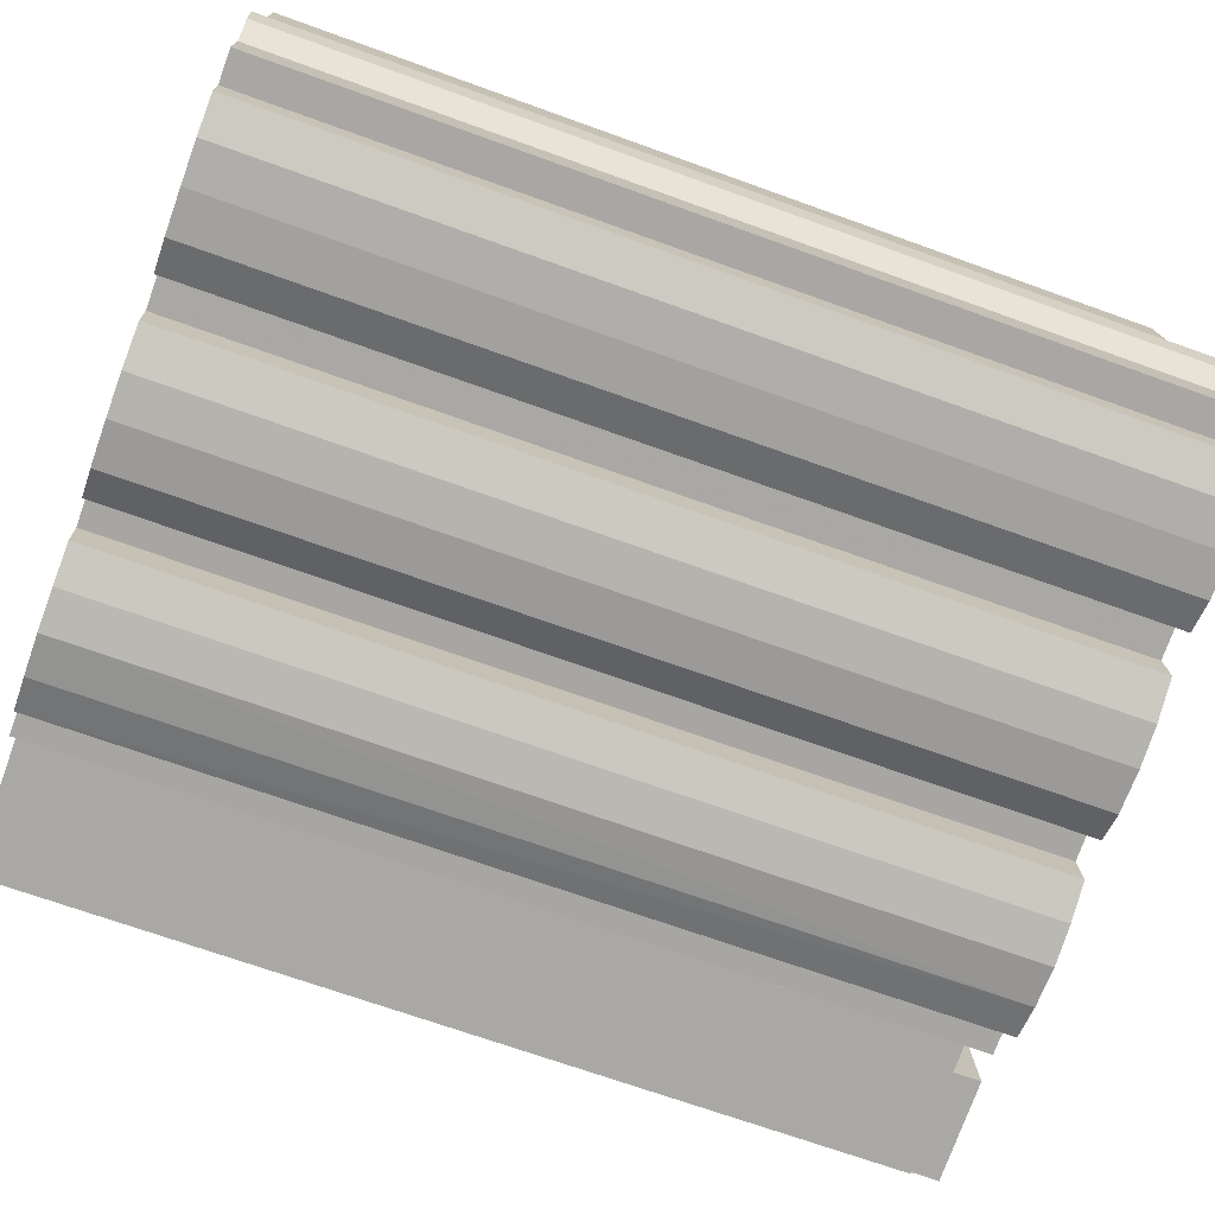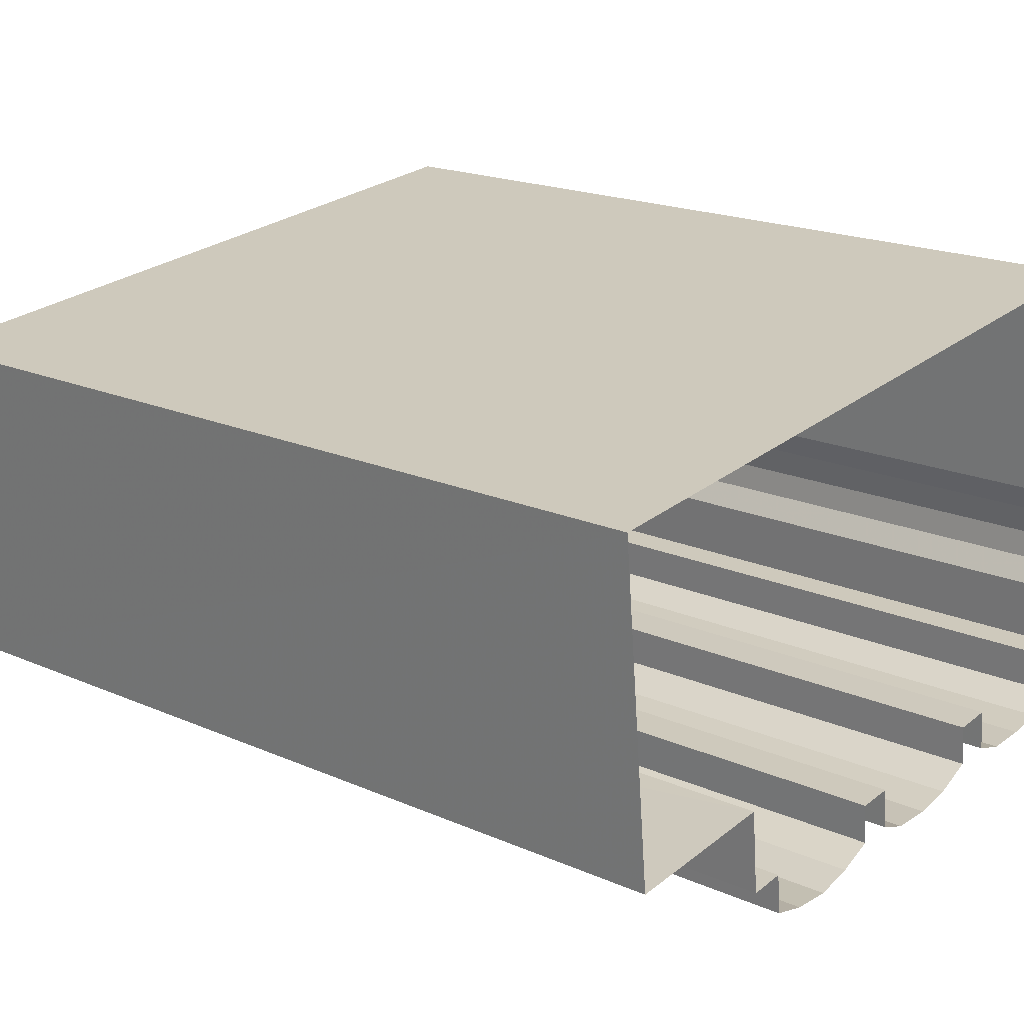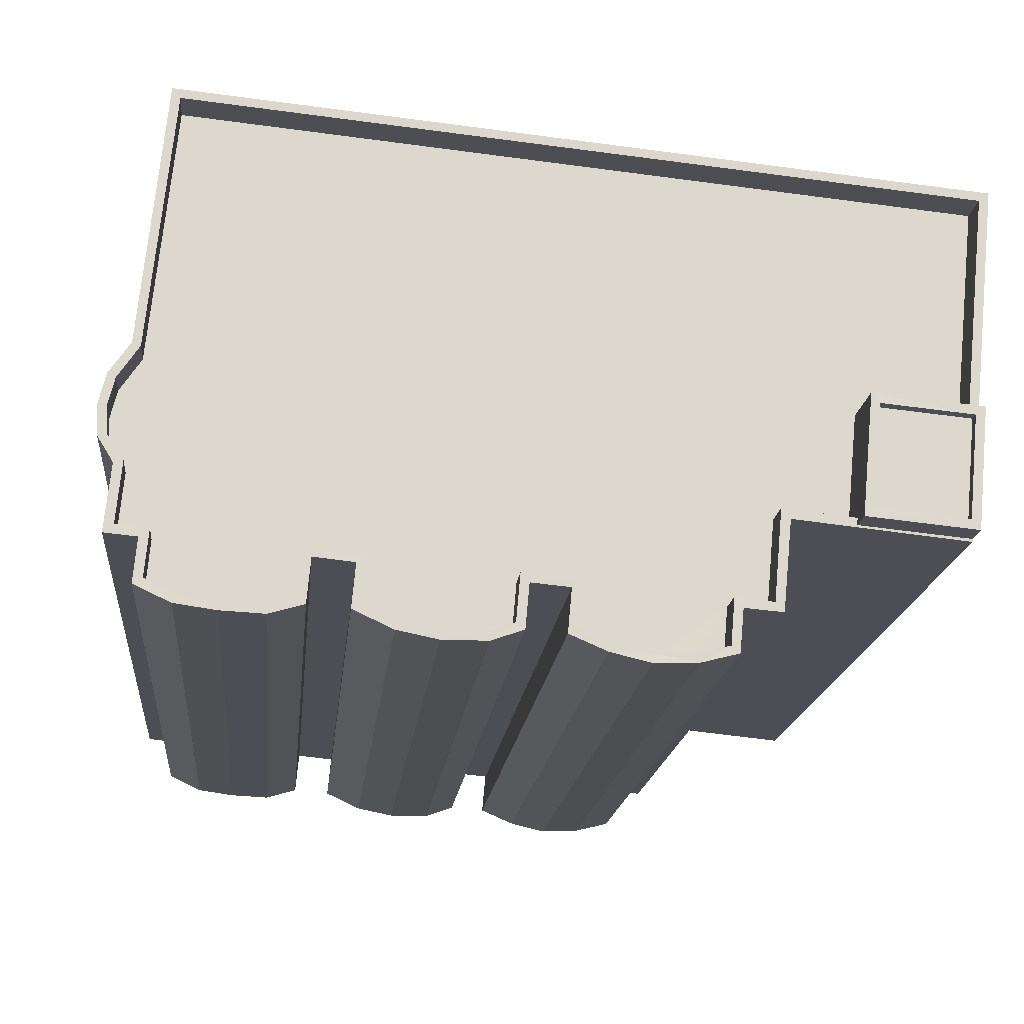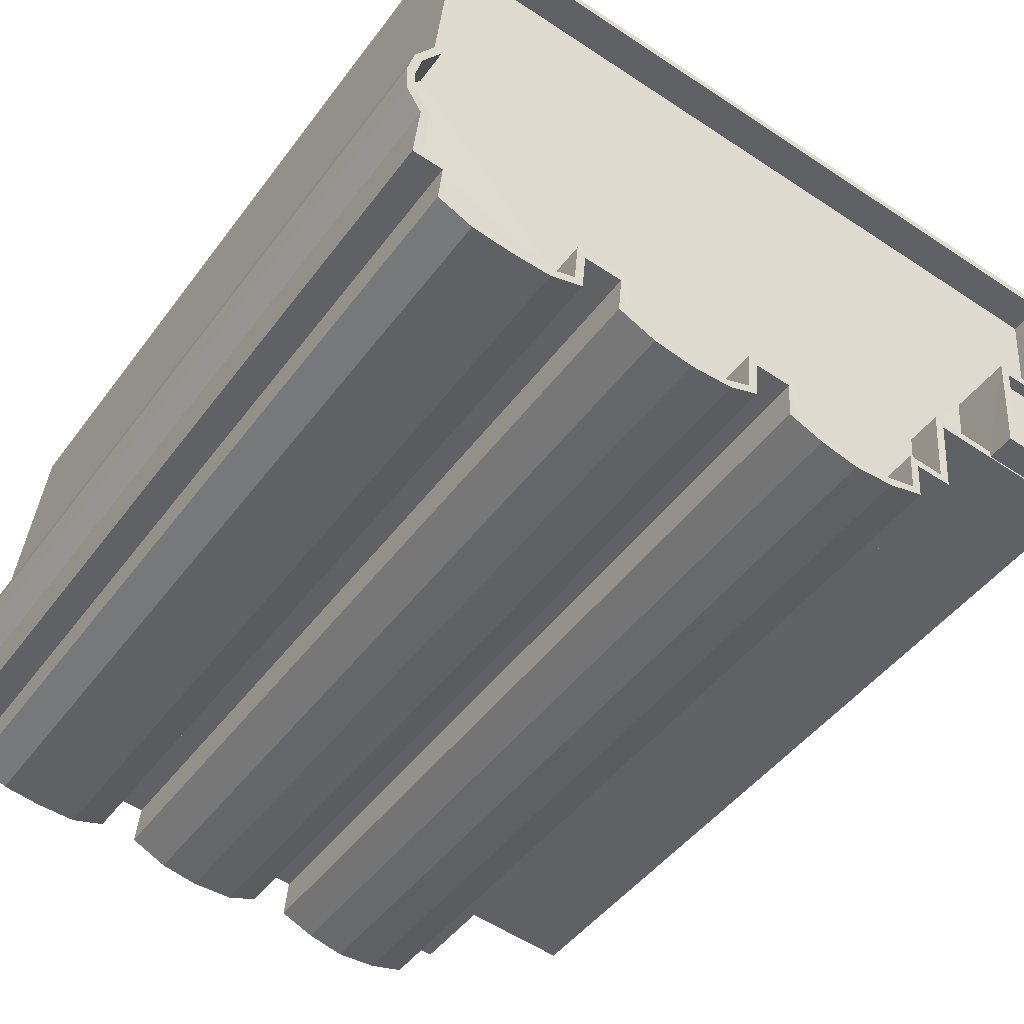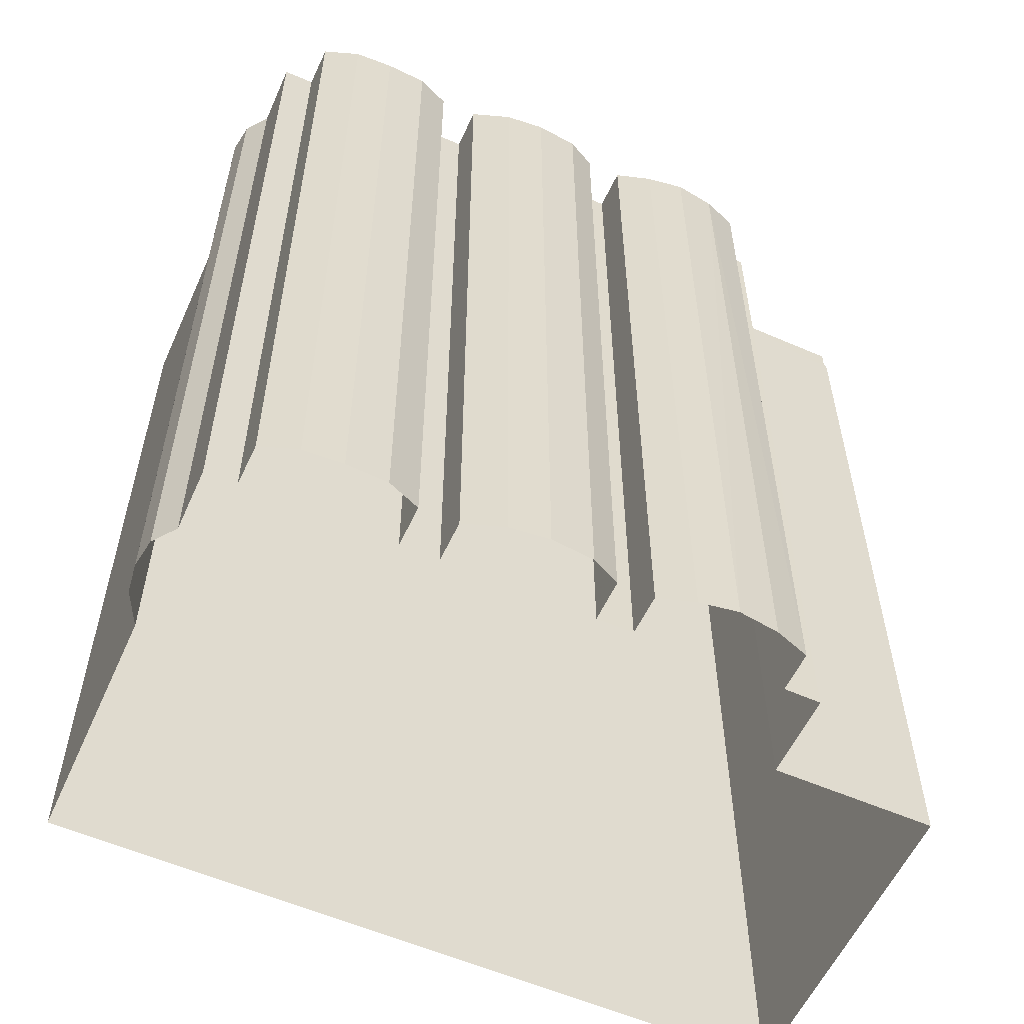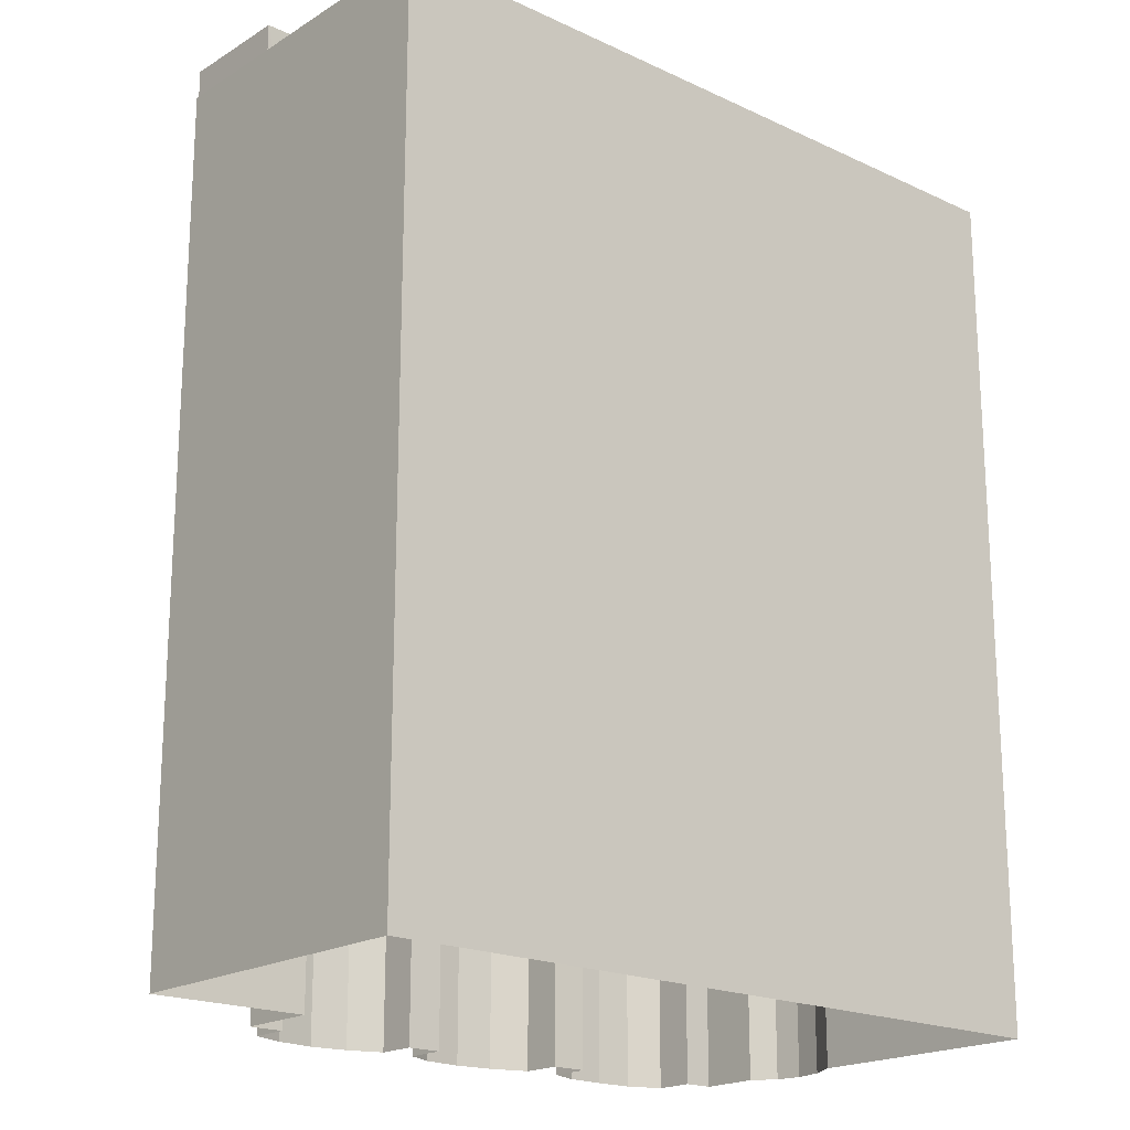
<metadata>
{"format":"obj","ext":"obj","renderer":"f3d","projection":"perspective","resolution":1024,"background":"white","views":[{"elev":-69.3,"azim":-109.9,"up":"+Y"},{"elev":19.2,"azim":129.6,"up":"+Y"},{"elev":-17.0,"azim":-5.5,"up":"+Y"},{"elev":-46.5,"azim":-34.4,"up":"+Y"},{"elev":-57.1,"azim":-29.9,"up":"+Z"},{"elev":-19.4,"azim":133.3,"up":"+Z"}]}
</metadata>
<code>
v -8.878e+04 -9.872e+04 9.033
v -8.876e+04 -9.872e+04 9.033
v -8.877e+04 -9.873e+04 9.032
v -8.877e+04 -9.873e+04 9.032
v -8.878e+04 -9.873e+04 9.033
v -8.878e+04 -9.873e+04 9.033
v -8.878e+04 -9.873e+04 9.033
v -8.878e+04 -9.873e+04 9.033
v -8.878e+04 -9.873e+04 9.032
v -8.878e+04 -9.873e+04 9.033
v -8.877e+04 -9.873e+04 9.032
v -8.877e+04 -9.873e+04 9.032
v -8.877e+04 -9.873e+04 9.032
v -8.878e+04 -9.873e+04 9.032
v -8.878e+04 -9.873e+04 9.032
v -8.877e+04 -9.873e+04 9.032
v -8.877e+04 -9.873e+04 9.032
v -8.878e+04 -9.873e+04 9.032
v -8.878e+04 -9.873e+04 9.032
v -8.878e+04 -9.873e+04 9.032
v -8.878e+04 -9.873e+04 9.032
v -8.877e+04 -9.873e+04 9.032
v -8.878e+04 -9.873e+04 9.032
v -8.877e+04 -9.873e+04 9.032
v -8.877e+04 -9.873e+04 9.032
v -8.878e+04 -9.873e+04 9.032
v -8.878e+04 -9.873e+04 9.032
v -8.877e+04 -9.873e+04 9.032
v -8.878e+04 -9.873e+04 9.032
v -8.877e+04 -9.873e+04 9.032
v -8.878e+04 -9.873e+04 9.032
v -8.878e+04 -9.873e+04 9.032
v -8.877e+04 -9.873e+04 29.83
v -8.877e+04 -9.873e+04 29.83
v -8.877e+04 -9.873e+04 29.83
v -8.877e+04 -9.873e+04 29.83
v -8.877e+04 -9.873e+04 29.83
v -8.877e+04 -9.873e+04 29.83
v -8.877e+04 -9.873e+04 29.83
v -8.877e+04 -9.873e+04 29.83
v -8.877e+04 -9.873e+04 29.58
v -8.877e+04 -9.873e+04 29.58
v -8.877e+04 -9.873e+04 29.58
v -8.877e+04 -9.873e+04 29.58
v -8.877e+04 -9.873e+04 29.19
v -8.877e+04 -9.873e+04 29.19
v -8.877e+04 -9.873e+04 29.19
v -8.877e+04 -9.873e+04 29.19
v -8.877e+04 -9.873e+04 29.19
v -8.877e+04 -9.873e+04 29.19
v -8.877e+04 -9.873e+04 29.19
v -8.877e+04 -9.873e+04 29.19
v -8.878e+04 -9.873e+04 29.19
v -8.878e+04 -9.873e+04 29.19
v -8.878e+04 -9.873e+04 29.19
v -8.877e+04 -9.873e+04 29.19
v -8.877e+04 -9.873e+04 29.19
v -8.877e+04 -9.873e+04 29.19
v -8.877e+04 -9.873e+04 29.19
v -8.877e+04 -9.873e+04 29.19
v -8.878e+04 -9.873e+04 29.19
v -8.878e+04 -9.873e+04 29.19
v -8.878e+04 -9.873e+04 29.19
v -8.878e+04 -9.873e+04 29.19
v -8.878e+04 -9.873e+04 29.19
v -8.878e+04 -9.872e+04 29.19
v -8.878e+04 -9.872e+04 29.19
v -8.878e+04 -9.873e+04 29.19
v -8.877e+04 -9.873e+04 29.19
v -8.877e+04 -9.873e+04 29.19
v -8.878e+04 -9.873e+04 29.19
v -8.878e+04 -9.873e+04 29.19
v -8.878e+04 -9.873e+04 29.19
v -8.878e+04 -9.873e+04 29.19
v -8.878e+04 -9.873e+04 29.19
v -8.878e+04 -9.873e+04 29.19
v -8.878e+04 -9.873e+04 29.19
v -8.878e+04 -9.873e+04 29.19
v -8.878e+04 -9.873e+04 29.19
v -8.877e+04 -9.873e+04 29.19
v -8.877e+04 -9.873e+04 29.19
v -8.878e+04 -9.873e+04 29.19
v -8.878e+04 -9.873e+04 29.19
v -8.877e+04 -9.873e+04 29.19
v -8.877e+04 -9.873e+04 29.19
v -8.877e+04 -9.873e+04 29.19
v -8.878e+04 -9.873e+04 29.19
v -8.878e+04 -9.873e+04 29.19
v -8.878e+04 -9.873e+04 29.19
v -8.878e+04 -9.873e+04 29.19
v -8.878e+04 -9.873e+04 29.19
v -8.878e+04 -9.873e+04 29.19
v -8.877e+04 -9.873e+04 29.19
v -8.877e+04 -9.873e+04 29.19
v -8.878e+04 -9.873e+04 29.19
v -8.877e+04 -9.873e+04 29.19
v -8.878e+04 -9.873e+04 29.19
v -8.878e+04 -9.873e+04 29.19
v -8.878e+04 -9.873e+04 29.19
v -8.878e+04 -9.873e+04 29.19
v -8.878e+04 -9.873e+04 29.19
v -8.877e+04 -9.873e+04 29.19
v -8.877e+04 -9.873e+04 29.19
v -8.877e+04 -9.873e+04 29.19
v -8.878e+04 -9.873e+04 29.19
v -8.878e+04 -9.873e+04 29.19
v -8.878e+04 -9.873e+04 29.19
v -8.878e+04 -9.873e+04 29.19
v -8.877e+04 -9.872e+04 29.19
v -8.876e+04 -9.872e+04 29.19
v -8.877e+04 -9.873e+04 29.19
v -8.877e+04 -9.873e+04 29.19
v -8.877e+04 -9.873e+04 29.19
v -8.877e+04 -9.873e+04 28.39
v -8.877e+04 -9.873e+04 28.39
v -8.877e+04 -9.872e+04 28.39
v -8.878e+04 -9.872e+04 28.39
v -8.877e+04 -9.873e+04 28.39
v -8.877e+04 -9.873e+04 28.39
v -8.877e+04 -9.873e+04 28.39
v -8.878e+04 -9.873e+04 28.39
v -8.878e+04 -9.873e+04 28.39
v -8.878e+04 -9.873e+04 28.39
v -8.878e+04 -9.873e+04 28.39
v -8.877e+04 -9.873e+04 28.39
v -8.877e+04 -9.873e+04 28.39
v -8.877e+04 -9.873e+04 28.39
v -8.878e+04 -9.873e+04 28.39
v -8.878e+04 -9.873e+04 28.39
v -8.877e+04 -9.873e+04 28.39
v -8.878e+04 -9.873e+04 28.39
v -8.878e+04 -9.873e+04 28.39
v -8.877e+04 -9.873e+04 28.39
v -8.878e+04 -9.873e+04 28.39
v -8.878e+04 -9.873e+04 28.39
v -8.878e+04 -9.873e+04 28.39
v -8.878e+04 -9.873e+04 28.39
v -8.877e+04 -9.873e+04 28.39
v -8.877e+04 -9.873e+04 28.39
v -8.878e+04 -9.873e+04 28.39
v -8.878e+04 -9.873e+04 28.39
v -8.878e+04 -9.873e+04 28.39
v -8.877e+04 -9.873e+04 28.39
v -8.878e+04 -9.873e+04 28.39
v -8.877e+04 -9.873e+04 28.39
v -8.878e+04 -9.873e+04 28.39
v -8.878e+04 -9.873e+04 28.39
f 1 2 3
f 2 4 3
f 5 6 7
f 7 6 8
f 9 10 1
f 10 6 5
f 11 12 13
f 14 6 15
f 11 16 12
f 12 3 17
f 18 15 19
f 19 15 20
f 21 22 23
f 16 24 25
f 20 26 27
f 24 28 25
f 29 9 21
f 23 22 30
f 31 9 29
f 27 26 32
f 22 3 25
f 9 26 10
f 22 1 3
f 22 9 1
f 10 26 6
f 15 6 26
f 16 25 12
f 25 3 12
f 15 26 20
f 21 9 22
f 33 34 35
f 36 37 38
f 39 37 36
f 39 35 34
f 33 35 40
f 35 39 36
f 41 42 43
f 41 44 42
f 45 46 47
f 48 45 49
f 50 51 52
f 53 54 55
f 51 56 52
f 57 58 56
f 58 57 59
f 59 47 46
f 48 49 60
f 61 62 63
f 64 62 65
f 66 67 68
f 69 70 60
f 71 72 54
f 73 64 74
f 75 76 77
f 76 78 79
f 80 81 55
f 72 82 83
f 84 56 85
f 85 56 51
f 68 75 77
f 81 80 86
f 87 63 88
f 73 74 89
f 90 91 89
f 91 90 92
f 79 78 92
f 69 93 70
f 93 94 86
f 83 82 95
f 96 86 94
f 97 87 88
f 98 97 95
f 99 66 68
f 100 54 53
f 71 54 100
f 101 97 98
f 57 56 84
f 102 59 57
f 81 53 55
f 96 81 86
f 71 82 72
f 98 95 82
f 49 45 103
f 60 49 104
f 99 68 77
f 102 47 59
f 45 47 103
f 69 60 104
f 69 94 93
f 90 89 105
f 92 90 106
f 77 76 107
f 108 62 61
f 108 65 62
f 79 92 106
f 76 79 107
f 101 87 97
f 87 61 63
f 64 65 74
f 89 74 105
f 109 67 66
f 67 109 110
f 52 110 111
f 50 52 112
f 111 109 113
f 52 111 112
f 110 109 111
f 38 37 33
f 40 38 33
f 114 115 116
f 117 114 116
f 118 119 120
f 121 122 123
f 124 122 121
f 125 118 126
f 118 127 119
f 128 124 121
f 117 128 129
f 125 130 114
f 121 131 132
f 133 134 135
f 132 136 137
f 138 139 127
f 140 141 142
f 142 132 137
f 138 143 139
f 129 144 134
f 133 135 145
f 129 146 144
f 140 147 141
f 133 138 125
f 129 128 141
f 117 133 114
f 138 118 125
f 138 127 118
f 121 141 128
f 117 129 133
f 114 133 125
f 141 121 132
f 129 134 133
f 142 141 132
f 72 29 21
f 54 72 21
f 53 145 135
f 53 81 145
f 53 135 134
f 100 53 134
f 114 85 37
f 37 85 33
f 114 130 85
f 33 85 51
f 81 133 145
f 81 96 133
f 83 9 31
f 83 95 9
f 102 118 120
f 47 102 120
f 48 24 16
f 48 60 24
f 34 33 50
f 34 50 112
f 33 51 50
f 84 125 126
f 57 84 126
f 88 32 26
f 97 88 26
f 89 14 15
f 89 91 14
f 70 28 24
f 60 70 24
f 71 144 146
f 82 71 146
f 107 123 122
f 107 79 123
f 66 128 117
f 66 99 128
f 56 17 3
f 56 58 17
f 62 19 20
f 62 64 19
f 75 10 5
f 75 68 10
f 88 27 32
f 88 63 27
f 91 6 14
f 91 92 6
f 52 56 3
f 4 52 3
f 95 26 9
f 95 97 26
f 2 52 4
f 2 110 52
f 78 7 8
f 78 76 7
f 98 129 141
f 101 98 141
f 70 25 28
f 70 93 25
f 111 39 34
f 112 111 34
f 77 124 128
f 99 77 128
f 115 114 113
f 111 113 39
f 39 113 37
f 113 114 37
f 40 42 44
f 38 40 44
f 87 141 147
f 87 101 141
f 61 140 142
f 108 61 142
f 82 146 129
f 98 82 129
f 94 138 133
f 96 94 133
f 75 5 7
f 76 75 7
f 47 120 119
f 103 47 119
f 68 1 10
f 68 67 1
f 38 44 41
f 36 38 41
f 72 31 29
f 72 83 31
f 65 137 136
f 74 65 136
f 46 13 12
f 59 46 12
f 49 127 139
f 104 49 139
f 107 122 124
f 77 107 124
f 59 12 17
f 58 59 17
f 36 41 43
f 35 36 43
f 102 126 118
f 102 57 126
f 106 131 121
f 106 90 131
f 45 11 13
f 46 45 13
f 78 8 6
f 92 78 6
f 67 2 1
f 67 110 2
f 62 20 27
f 63 62 27
f 40 43 42
f 40 35 43
f 104 139 143
f 69 104 143
f 79 121 123
f 79 106 121
f 80 30 22
f 86 80 22
f 89 15 18
f 73 89 18
f 93 22 25
f 93 86 22
f 73 18 19
f 64 73 19
f 74 136 132
f 105 74 132
f 105 132 131
f 90 105 131
f 45 16 11
f 45 48 16
f 100 134 144
f 71 100 144
f 69 143 138
f 94 69 138
f 85 125 84
f 85 130 125
f 103 119 127
f 49 103 127
f 61 147 140
f 61 87 147
f 108 142 137
f 65 108 137
f 109 117 116
f 109 66 117
f 55 23 30
f 80 55 30
f 55 21 23
f 55 54 21
f 113 109 116
f 115 113 116

</code>
